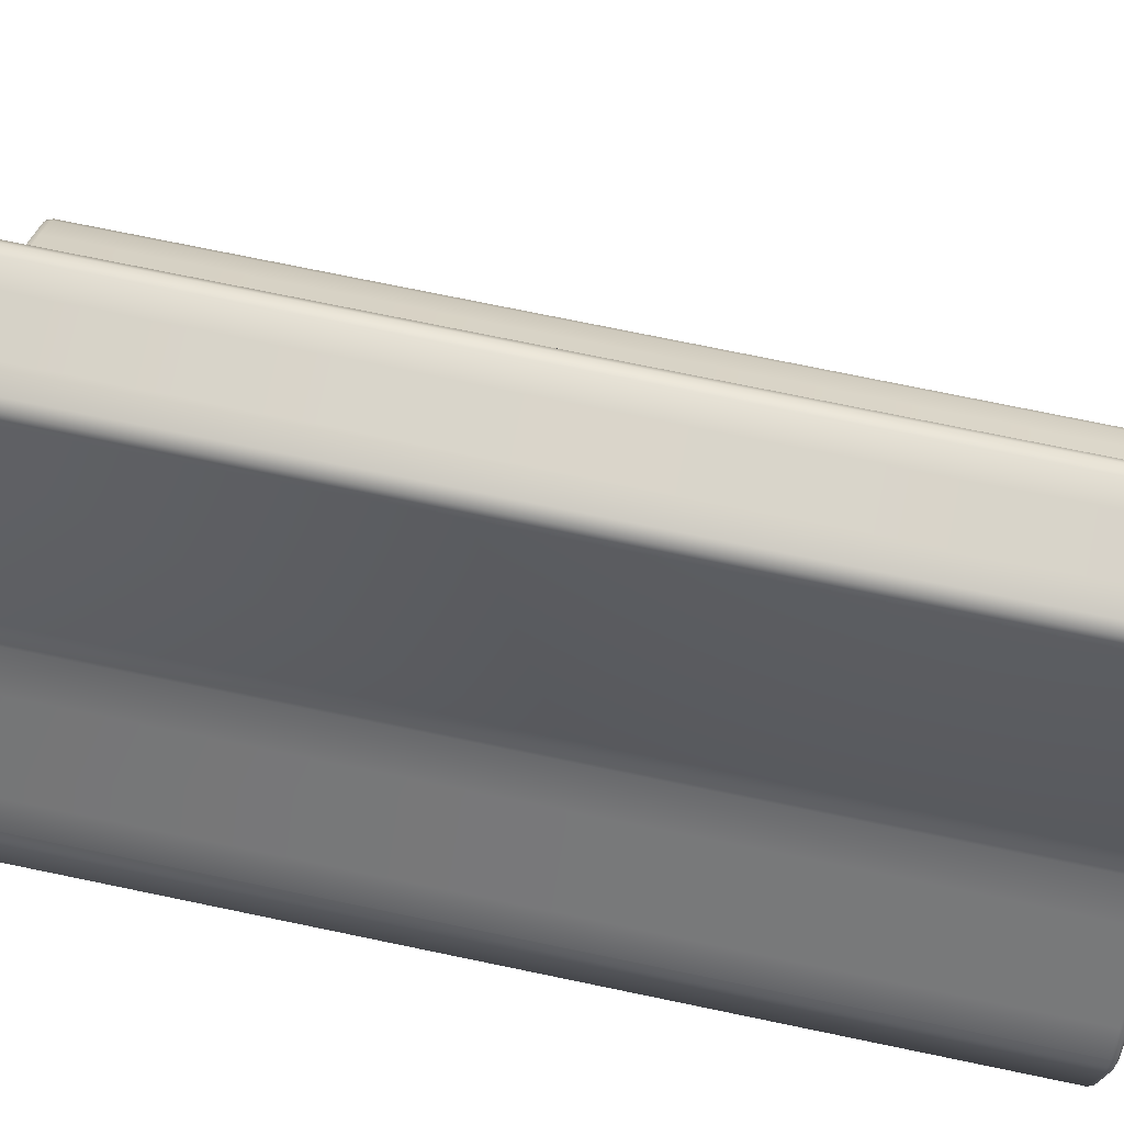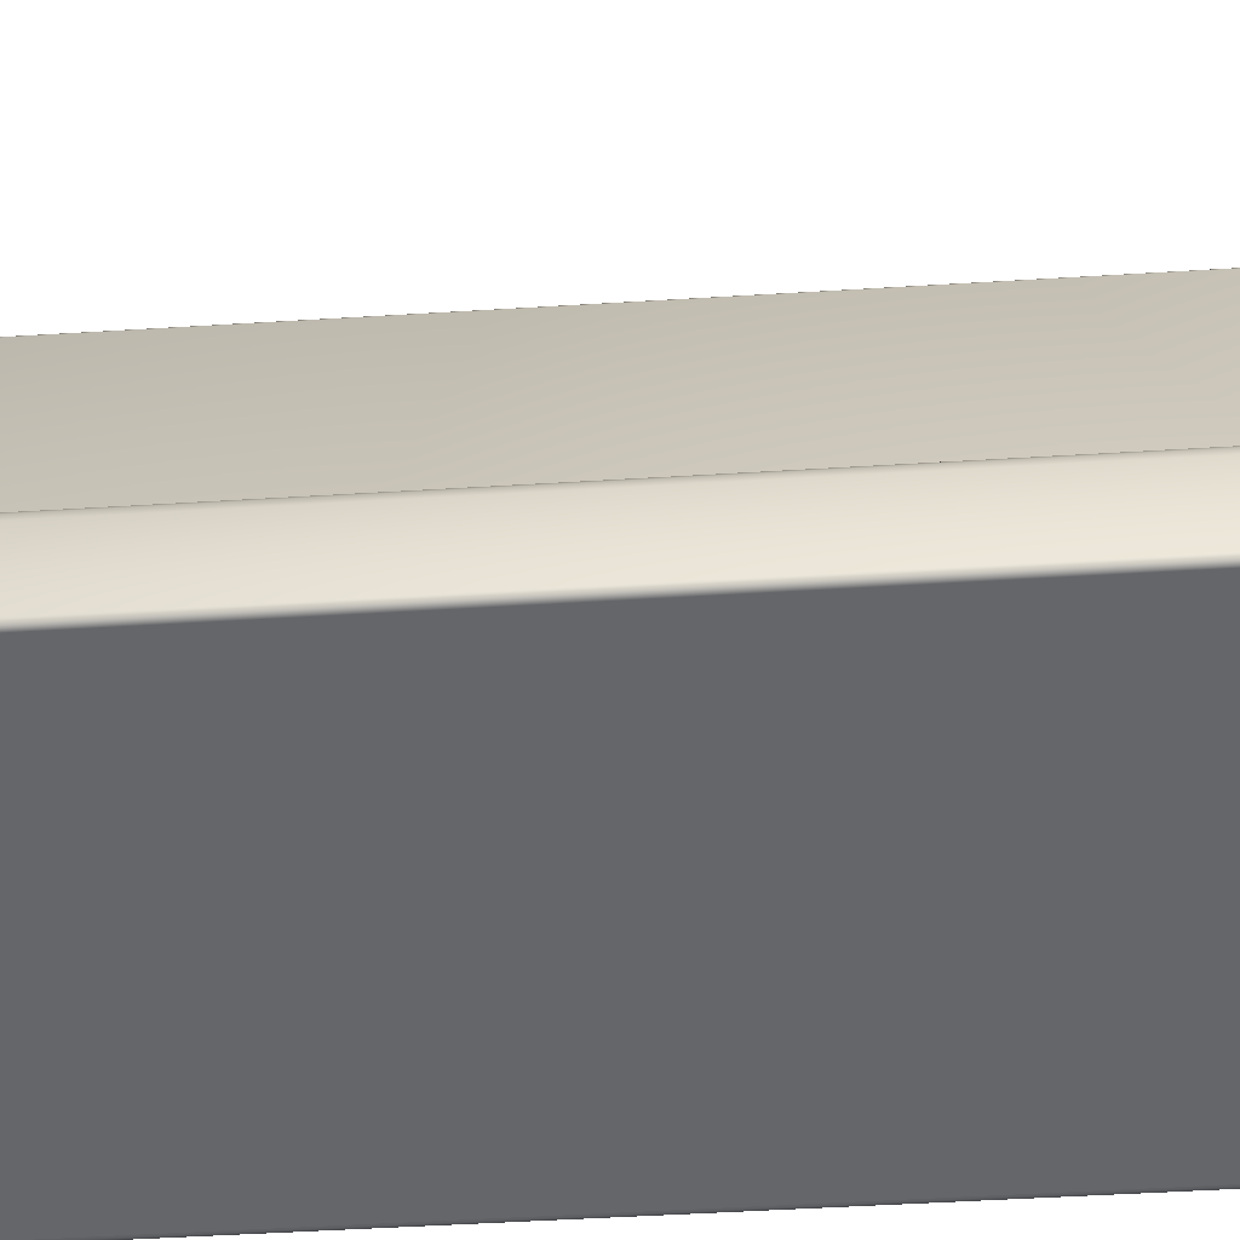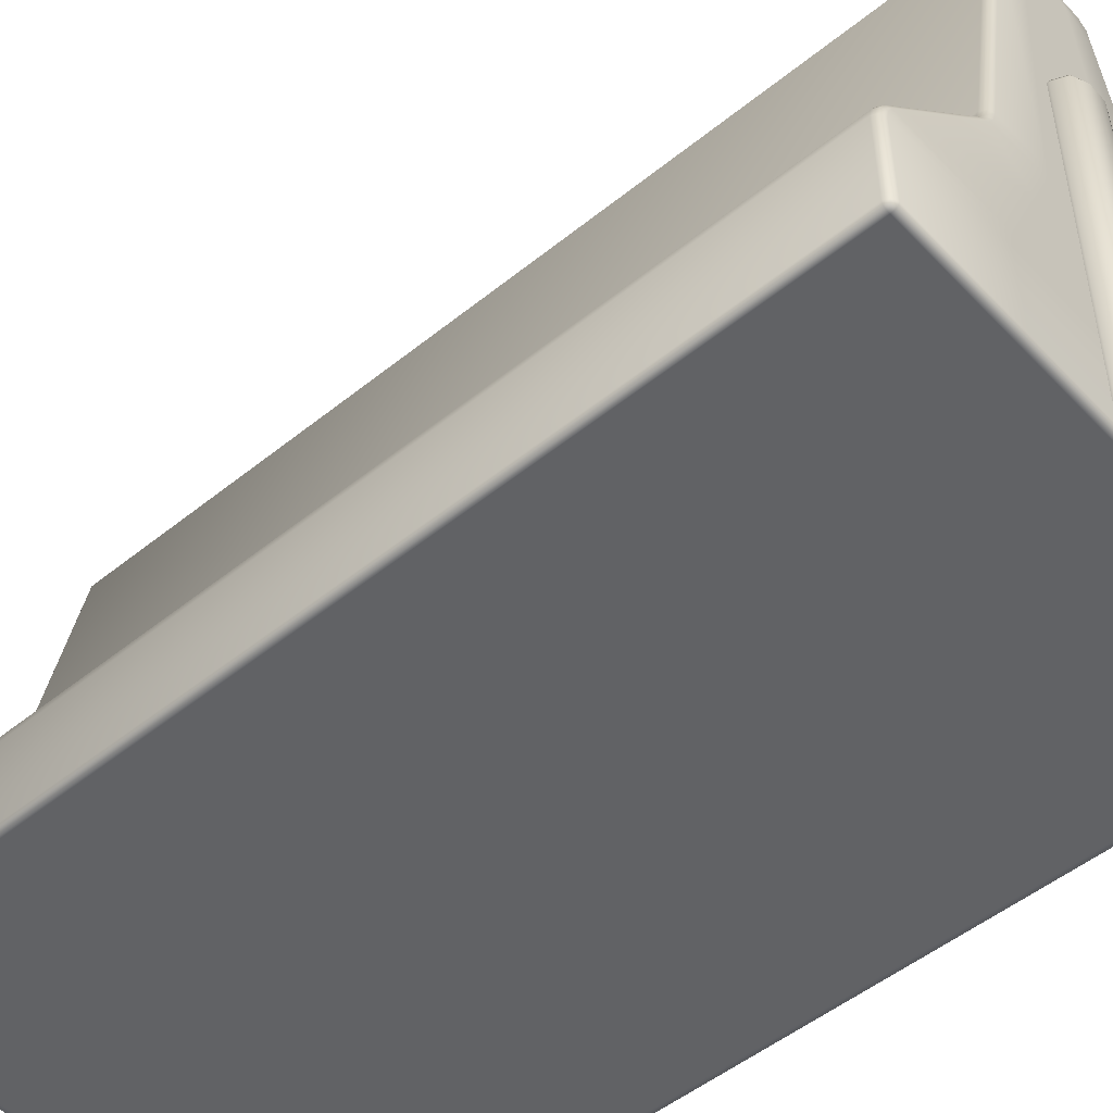
<metadata>
{"format":"obj","ext":"obj","renderer":"f3d","projection":"perspective","resolution":1024,"background":"white","views":[{"elev":74.3,"azim":101.7,"up":"+Y"},{"elev":-51.9,"azim":93.8,"up":"+Y"},{"elev":-50.6,"azim":-48.5,"up":"+Y"}]}
</metadata>
<code>
o Cube
v 1.233 -1.009 2.402
v 1.271 -1.009 2.365
v 1.26 -1.009 2.391
v 1.236 -0.918 2.365
v 1.197 -0.918 2.402
v 1.225 -0.918 2.391
v 1.222 -0.9604 2.402
v 1.261 -0.9604 2.365
v 1.25 -0.9604 2.391
v 0.6158 -0.2932 2.402
v 0.6617 -0.2932 2.365
v 0.6482 -0.2932 2.391
v 0.6043 -0.1779 2.365
v 0.5605 -0.1779 2.402
v 0.5915 -0.1779 2.391
v 0.6261 -0.239 2.365
v 0.5802 -0.239 2.402
v 0.6126 -0.239 2.391
v 0.2914 1.312 2.402
v 0.3131 1.423 2.365
v 0.3067 1.391 2.391
v 0.2356 1.488 2.365
v 0.2297 1.446 2.402
v 0.2339 1.476 2.391
v 0.2855 1.469 2.365
v 0.2748 1.407 2.402
v 0.2824 1.451 2.391
v 0.8086 -0.453 2.365
v 0.8086 -0.467 2.391
v 0.8086 -0.5004 2.402
v 1.129 -0.8147 2.391
v 1.129 -0.8019 2.365
v 1.129 -0.8454 2.402
v 0.2803 -0.1779 2.402
v 0.4043 -0.5004 2.402
v 0.2901 -0.239 2.402
v 0.117 1.476 2.391
v 0.1178 1.488 2.365
v 0.1374 1.407 2.402
v 0.3079 -0.2932 2.402
v 0.1457 1.312 2.402
v 0.5647 -0.8454 2.402
v 0.1149 1.446 2.402
v 0.5985 -0.918 2.402
v 0.6111 -0.9604 2.402
v 0.6163 -1.009 2.402
v -1.233 -1.009 2.402
v -1.271 -1.009 2.365
v -1.26 -1.009 2.391
v -1.236 -0.918 2.365
v -1.197 -0.918 2.402
v -1.225 -0.918 2.391
v -1.222 -0.9604 2.402
v -1.261 -0.9604 2.365
v -1.25 -0.9604 2.391
v -0.6158 -0.2932 2.402
v -0.6617 -0.2932 2.365
v -0.6482 -0.2932 2.391
v -0.6043 -0.1779 2.365
v -0.5605 -0.1779 2.402
v -0.5915 -0.1779 2.391
v -0.6261 -0.239 2.365
v -0.5802 -0.239 2.402
v -0.6126 -0.239 2.391
v -0.2914 1.312 2.402
v -0.3131 1.423 2.365
v -0.3067 1.391 2.391
v -0.2356 1.488 2.365
v -0.2297 1.446 2.402
v -0.2339 1.476 2.391
v -0.2855 1.469 2.365
v -0.2748 1.407 2.402
v -0.2824 1.451 2.391
v -0.8086 -0.453 2.365
v -0.8086 -0.467 2.391
v -0.8086 -0.5004 2.402
v -1.129 -0.8147 2.391
v -1.129 -0.8019 2.365
v -1.129 -0.8454 2.402
v 0 -0.239 2.402
v 0 -0.5004 2.402
v 0 -0.1779 2.402
v 0 1.407 2.402
v 0 -0.2932 2.402
v 0 1.312 2.402
v 0 -0.8454 2.402
v 0 1.446 2.402
v 0 1.476 2.391
v 0 1.488 2.365
v 0 -0.918 2.402
v 0 -0.9604 2.402
v 0 -1.009 2.402
v -0.2803 -0.1779 2.402
v -0.4043 -0.5004 2.402
v -0.2901 -0.239 2.402
v -0.117 1.476 2.391
v -0.1178 1.488 2.365
v -0.1374 1.407 2.402
v -0.3079 -0.2932 2.402
v -0.1457 1.312 2.402
v -0.5647 -0.8454 2.402
v -0.1149 1.446 2.402
v -0.5985 -0.918 2.402
v -0.6111 -0.9604 2.402
v -0.6163 -1.009 2.402
v 0.6163 -1.488 2.365
v 0 -1.488 2.365
v -0.6163 -1.488 2.365
v -1.233 -1.488 2.365
v 1.233 -1.488 2.365
v 1.26 -1.461 2.391
v 1.239 -1.488 2.371
v 1.254 -1.48 2.385
v 1.271 -1.461 2.365
v 1.242 -1.488 2.365
v 1.263 -1.48 2.365
v 1.233 -1.461 2.402
v 1.233 -1.488 2.373
v 1.233 -1.48 2.394
v 0.6163 -1.461 2.402
v 0.6163 -1.488 2.373
v 0.6163 -1.48 2.394
v -1.239 -1.488 2.371
v -1.26 -1.461 2.391
v -1.254 -1.48 2.385
v -1.242 -1.488 2.365
v -1.271 -1.461 2.365
v -1.263 -1.48 2.365
v -1.233 -1.488 2.373
v -1.233 -1.461 2.402
v -1.233 -1.48 2.394
v 0 -1.461 2.402
v 0 -1.488 2.373
v 0 -1.48 2.394
v -0.6163 -1.488 2.373
v -0.6163 -1.461 2.402
v -0.6163 -1.48 2.394
v 0.1648 -1.43 2.402
v 0.1369 -1.458 2.402
v 0.1568 -1.45 2.402
v 0.1173 0.5469 2.402
v 0.1457 0.5188 2.402
v 0.1373 0.5387 2.402
v 0.1369 -1.458 2.407
v 0.1648 -1.43 2.412
v 0.1568 -1.45 2.411
v 0.05961 -1.458 2.484
v 0.06493 -1.43 2.512
v 0.06348 -1.45 2.504
v 0.1143 -1.458 2.461
v 0.1356 -1.43 2.483
v 0.1294 -1.45 2.477
v 0.03995 0.5469 2.484
v 0.04581 0.5188 2.512
v 0.04398 0.5387 2.504
v 0.1173 0.5469 2.407
v 0.1457 0.5188 2.412
v 0.1373 0.5387 2.411
v 0.09464 0.5469 2.461
v 0.1164 0.5188 2.483
v 0.1099 0.5387 2.477
v -0.1648 -1.43 2.402
v -0.1369 -1.458 2.402
v -0.1568 -1.45 2.402
v -0.1173 0.5469 2.402
v -0.1457 0.5188 2.402
v -0.1373 0.5387 2.402
v -0.1369 -1.458 2.407
v -0.1648 -1.43 2.412
v -0.1568 -1.45 2.411
v -0.05961 -1.458 2.484
v -0.06493 -1.43 2.512
v -0.06348 -1.45 2.504
v -0.1143 -1.458 2.461
v -0.1356 -1.43 2.483
v -0.1294 -1.45 2.477
v -0.03995 0.5469 2.484
v -0.04581 0.5188 2.512
v -0.04398 0.5387 2.504
v -0.1173 0.5469 2.407
v -0.1457 0.5188 2.412
v -0.1373 0.5387 2.411
v -0.09464 0.5469 2.461
v -0.1164 0.5188 2.483
v -0.1099 0.5387 2.477
v 0 -1.43 2.512
v 0 -1.45 2.504
v 0 -1.458 2.484
v 0 0.5469 2.484
v 0 0.5387 2.504
v 0 0.5188 2.512
v 1.233 -1.009 -2.402
v 1.271 -1.009 -2.365
v 1.26 -1.009 -2.391
v 1.236 -0.918 -2.365
v 1.197 -0.918 -2.402
v 1.225 -0.918 -2.391
v 1.222 -0.9604 -2.402
v 1.261 -0.9604 -2.365
v 1.25 -0.9604 -2.391
v 0.6158 -0.2932 -2.402
v 0.6617 -0.2932 -2.365
v 0.6482 -0.2932 -2.391
v 0.6043 -0.1779 -2.365
v 0.5605 -0.1779 -2.402
v 0.5915 -0.1779 -2.391
v 0.6261 -0.239 -2.365
v 0.5802 -0.239 -2.402
v 0.6126 -0.239 -2.391
v 0.2914 1.312 -2.402
v 0.3131 1.423 -2.365
v 0.3067 1.391 -2.391
v 0.2356 1.488 -2.365
v 0.2297 1.446 -2.402
v 0.2339 1.476 -2.391
v 0.2855 1.469 -2.365
v 0.2748 1.407 -2.402
v 0.2824 1.451 -2.391
v 0.8086 -0.453 -2.365
v 0.8086 -0.467 -2.391
v 0.8086 -0.5004 -2.402
v 1.129 -0.8147 -2.391
v 1.129 -0.8019 -2.365
v 1.129 -0.8454 -2.402
v 1.236 -0.918 0
v 1.261 -0.9604 0
v 1.271 -1.009 0
v 0.6043 -0.1779 0
v 0.6261 -0.239 0
v 0.6617 -0.2932 0
v 0.2356 1.488 0
v 0.2855 1.469 0
v 0.3131 1.423 0
v 0.8086 -0.453 0
v 1.129 -0.8019 0
v 0.2803 -0.1779 -2.402
v 0.4043 -0.5004 -2.402
v 0.2901 -0.239 -2.402
v 0.117 1.476 -2.391
v 0.1178 1.488 -2.365
v 0.1374 1.407 -2.402
v 0.3079 -0.2932 -2.402
v 0.1457 1.312 -2.402
v 0.5647 -0.8454 -2.402
v 0.1178 1.488 0
v 0.1149 1.446 -2.402
v 0.5985 -0.918 -2.402
v 0.6111 -0.9604 -2.402
v 0.6163 -1.009 -2.402
v -1.233 -1.009 -2.402
v -1.271 -1.009 -2.365
v -1.26 -1.009 -2.391
v -1.236 -0.918 -2.365
v -1.197 -0.918 -2.402
v -1.225 -0.918 -2.391
v -1.222 -0.9604 -2.402
v -1.261 -0.9604 -2.365
v -1.25 -0.9604 -2.391
v -0.6158 -0.2932 -2.402
v -0.6617 -0.2932 -2.365
v -0.6482 -0.2932 -2.391
v -0.6043 -0.1779 -2.365
v -0.5605 -0.1779 -2.402
v -0.5915 -0.1779 -2.391
v -0.6261 -0.239 -2.365
v -0.5802 -0.239 -2.402
v -0.6126 -0.239 -2.391
v -0.2914 1.312 -2.402
v -0.3131 1.423 -2.365
v -0.3067 1.391 -2.391
v -0.2356 1.488 -2.365
v -0.2297 1.446 -2.402
v -0.2339 1.476 -2.391
v -0.2855 1.469 -2.365
v -0.2748 1.407 -2.402
v -0.2824 1.451 -2.391
v -0.8086 -0.453 -2.365
v -0.8086 -0.467 -2.391
v -0.8086 -0.5004 -2.402
v -1.129 -0.8147 -2.391
v -1.129 -0.8019 -2.365
v -1.129 -0.8454 -2.402
v -1.236 -0.918 0
v -1.261 -0.9604 0
v -1.271 -1.009 0
v -0.6043 -0.1779 0
v -0.6261 -0.239 0
v -0.6617 -0.2932 0
v -0.2356 1.488 0
v -0.2855 1.469 0
v -0.3131 1.423 0
v -0.8086 -0.453 0
v -1.129 -0.8019 0
v 0 -0.239 -2.402
v 0 -0.5004 -2.402
v 0 -0.1779 -2.402
v 0 1.407 -2.402
v 0 -0.2932 -2.402
v 0 1.312 -2.402
v 0 -0.8454 -2.402
v 0 1.488 0
v 0 1.446 -2.402
v 0 1.476 -2.391
v 0 1.488 -2.365
v 0 -0.918 -2.402
v 0 -0.9604 -2.402
v 0 -1.009 -2.402
v -0.2803 -0.1779 -2.402
v -0.4043 -0.5004 -2.402
v -0.2901 -0.239 -2.402
v -0.117 1.476 -2.391
v -0.1178 1.488 -2.365
v -0.1374 1.407 -2.402
v -0.3079 -0.2932 -2.402
v -0.1457 1.312 -2.402
v -0.5647 -0.8454 -2.402
v -0.1178 1.488 0
v -0.1149 1.446 -2.402
v -0.5985 -0.918 -2.402
v -0.6111 -0.9604 -2.402
v -0.6163 -1.009 -2.402
v 0.6163 -1.488 0
v 1e-06 -1.488 0
v -0.6163 -1.488 0
v 0.6163 -1.488 -2.365
v 0 -1.488 -2.365
v -0.6163 -1.488 -2.365
v -1.233 -1.488 -2.365
v -1.233 -1.488 0
v 1.233 -1.488 0
v 1.233 -1.488 -2.365
v 1.271 -1.461 0
v 1.242 -1.488 0
v 1.263 -1.48 0
v 1.26 -1.461 -2.391
v 1.239 -1.488 -2.371
v 1.254 -1.48 -2.385
v 1.271 -1.461 -2.365
v 1.242 -1.488 -2.365
v 1.263 -1.48 -2.365
v 1.233 -1.461 -2.402
v 1.233 -1.488 -2.373
v 1.233 -1.48 -2.394
v 0.6163 -1.461 -2.402
v 0.6163 -1.488 -2.373
v 0.6163 -1.48 -2.394
v -1.242 -1.488 0
v -1.271 -1.461 0
v -1.263 -1.48 0
v -1.239 -1.488 -2.371
v -1.26 -1.461 -2.391
v -1.254 -1.48 -2.385
v -1.242 -1.488 -2.365
v -1.271 -1.461 -2.365
v -1.263 -1.48 -2.365
v -1.233 -1.488 -2.373
v -1.233 -1.461 -2.402
v -1.233 -1.48 -2.394
v 0 -1.461 -2.402
v 0 -1.488 -2.373
v 0 -1.48 -2.394
v -0.6163 -1.488 -2.373
v -0.6163 -1.461 -2.402
v -0.6163 -1.48 -2.394
v 0.1648 -1.43 -2.402
v 0.1369 -1.458 -2.402
v 0.1568 -1.45 -2.402
v 0.1173 0.5469 -2.402
v 0.1457 0.5188 -2.402
v 0.1373 0.5387 -2.402
v 0.1369 -1.458 -2.407
v 0.1648 -1.43 -2.412
v 0.1568 -1.45 -2.411
v 0.05961 -1.458 -2.484
v 0.06493 -1.43 -2.512
v 0.06348 -1.45 -2.504
v 0.1143 -1.458 -2.461
v 0.1356 -1.43 -2.483
v 0.1294 -1.45 -2.477
v 0.03995 0.5469 -2.484
v 0.04581 0.5188 -2.512
v 0.04398 0.5387 -2.504
v 0.1173 0.5469 -2.407
v 0.1457 0.5188 -2.412
v 0.1373 0.5387 -2.411
v 0.09464 0.5469 -2.461
v 0.1164 0.5188 -2.483
v 0.1099 0.5387 -2.477
v -0.1648 -1.43 -2.402
v -0.1369 -1.458 -2.402
v -0.1568 -1.45 -2.402
v -0.1173 0.5469 -2.402
v -0.1457 0.5188 -2.402
v -0.1373 0.5387 -2.402
v -0.1369 -1.458 -2.407
v -0.1648 -1.43 -2.412
v -0.1568 -1.45 -2.411
v -0.05961 -1.458 -2.484
v -0.06493 -1.43 -2.512
v -0.06348 -1.45 -2.504
v -0.1143 -1.458 -2.461
v -0.1356 -1.43 -2.483
v -0.1294 -1.45 -2.477
v -0.03995 0.5469 -2.484
v -0.04581 0.5188 -2.512
v -0.04398 0.5387 -2.504
v -0.1173 0.5469 -2.407
v -0.1457 0.5188 -2.412
v -0.1373 0.5387 -2.411
v -0.09464 0.5469 -2.461
v -0.1164 0.5188 -2.483
v -0.1099 0.5387 -2.477
v 0 -1.43 -2.512
v 0 -1.45 -2.504
v 0 -1.458 -2.484
v 0 0.5469 -2.484
v 0 0.5387 -2.504
v 0 0.5188 -2.512
f 46 45 91 92
f 225 4 8 226
f 228 233 20 13
f 232 25 20 233
f 228 13 16 229
f 229 16 11 230
f 225 235 32 4
f 226 8 2 227
f 333 115 110 330
f 231 22 25 232
f 5 7 9 6
f 6 9 8 4
f 7 1 3 9
f 9 3 2 8
f 117 1 46 120
f 11 16 18 12
f 12 18 17 10
f 16 13 15 18
f 18 15 14 17
f 10 30 29 12
f 12 29 28 11
f 20 25 27 21
f 21 27 26 19
f 25 22 24 27
f 27 24 23 26
f 19 14 15 21
f 21 15 13 20
f 28 29 31 32
f 28 234 230 11
f 29 30 33 31
f 31 33 5 6
f 32 31 6 4
f 32 235 234 28
f 45 44 90 91
f 118 110 112
f 34 14 19 41
f 245 38 22 231
f 35 30 10 40
f 35 42 33 30
f 44 42 86 90
f 40 36 80 84
f 41 39 83 85
f 36 34 82 80
f 37 88 87 43
f 39 43 87 83
f 38 89 88 37
f 22 38 37 24
f 26 23 43 39
f 24 37 43 23
f 17 14 34 36
f 19 26 39 41
f 10 17 36 40
f 5 33 42 44
f 81 86 42 35
f 81 35 40 84
f 301 89 38 245
f 82 34 41 85
f 7 5 44 45
f 1 7 45 46
f 106 110 118 121
f 285 348 127 48
f 105 92 91 104
f 283 284 54 50
f 286 59 66 291
f 290 291 66 71
f 286 287 62 59
f 287 288 57 62
f 283 50 78 293
f 284 285 48 54
f 329 109 126 347
f 289 290 71 68
f 51 52 55 53
f 52 50 54 55
f 53 55 49 47
f 55 54 48 49
f 123 109 129
f 57 58 64 62
f 58 56 63 64
f 62 64 61 59
f 64 63 60 61
f 56 58 75 76
f 58 57 74 75
f 66 67 73 71
f 67 65 72 73
f 71 73 70 68
f 73 72 69 70
f 65 67 61 60
f 67 66 59 61
f 74 78 77 75
f 74 57 288 292
f 75 77 79 76
f 77 52 51 79
f 78 50 52 77
f 78 74 292 293
f 104 91 90 103
f 126 109 123
f 93 100 65 60
f 317 289 68 97
f 94 99 56 76
f 94 76 79 101
f 103 90 86 101
f 99 84 80 95
f 100 85 83 98
f 95 80 82 93
f 96 102 87 88
f 98 83 87 102
f 97 96 88 89
f 68 70 96 97
f 72 98 102 69
f 70 69 102 96
f 63 95 93 60
f 65 100 98 72
f 56 99 95 63
f 51 103 101 79
f 81 94 101 86
f 81 84 99 94
f 301 317 97 89
f 82 85 100 93
f 53 104 103 51
f 47 105 104 53
f 129 109 108 135
f 108 107 133 135
f 2 3 111 114
f 322 106 107 323
f 323 107 108 324
f 324 108 109 329
f 107 106 121 133
f 49 124 130 47
f 46 92 132 120
f 105 136 132 92
f 48 127 124 49
f 330 110 106 322
f 112 110 115
f 3 1 117 111
f 130 136 105 47
f 332 114 116 334
f 334 116 115 333
f 112 115 116 113
f 113 116 114 111
f 118 112 113 119
f 119 113 111 117
f 121 118 119 122
f 122 119 117 120
f 133 121 122 134
f 134 122 120 132
f 347 126 128 349
f 349 128 127 348
f 124 127 128 125
f 125 128 126 123
f 130 124 125 131
f 131 125 123 129
f 136 130 131 137
f 137 131 129 135
f 132 136 137 134
f 134 137 135 133
f 227 2 114 332
f 160 151 145 157
f 138 142 157 145
f 154 148 151 160
f 159 153 155 161
f 161 155 154 160
f 147 150 152 149
f 149 152 151 148
f 156 159 161 158
f 158 161 160 157
f 150 144 146 152
f 152 146 145 151
f 138 145 146 140
f 140 146 144 139
f 141 156 158 143
f 143 158 157 142
f 155 190 191 154
f 153 189 190 155
f 149 187 188 147
f 148 186 187 149
f 148 154 191 186
f 184 181 169 175
f 162 169 181 166
f 178 184 175 172
f 183 185 179 177
f 185 184 178 179
f 171 173 176 174
f 173 172 175 176
f 180 182 185 183
f 182 181 184 185
f 174 176 170 168
f 176 175 169 170
f 162 164 170 169
f 164 163 168 170
f 165 167 182 180
f 167 166 181 182
f 179 178 191 190
f 177 179 190 189
f 173 171 188 187
f 172 173 187 186
f 172 186 191 178
f 153 159 156 141 165 180 183 177 189
f 150 147 188 171 174 168 163 139 144
f 249 307 306 248
f 225 226 199 195
f 228 204 211 233
f 232 233 211 216
f 228 229 207 204
f 229 230 202 207
f 225 195 223 235
f 226 227 193 199
f 333 330 331 339
f 231 232 216 213
f 196 197 200 198
f 197 195 199 200
f 198 200 194 192
f 200 199 193 194
f 341 344 249 192
f 202 203 209 207
f 203 201 208 209
f 207 209 206 204
f 209 208 205 206
f 201 203 220 221
f 203 202 219 220
f 211 212 218 216
f 212 210 217 218
f 216 218 215 213
f 218 217 214 215
f 210 212 206 205
f 212 211 204 206
f 219 223 222 220
f 219 202 230 234
f 220 222 224 221
f 222 197 196 224
f 223 195 197 222
f 223 219 234 235
f 248 306 305 247
f 342 336 331
f 236 243 210 205
f 245 231 213 240
f 237 242 201 221
f 237 221 224 244
f 247 305 300 244
f 242 298 294 238
f 243 299 297 241
f 238 294 296 236
f 239 246 302 303
f 241 297 302 246
f 240 239 303 304
f 213 215 239 240
f 217 241 246 214
f 215 214 246 239
f 208 238 236 205
f 210 243 241 217
f 201 242 238 208
f 196 247 244 224
f 295 237 244 300
f 295 298 242 237
f 301 245 240 304
f 296 299 243 236
f 198 248 247 196
f 192 249 248 198
f 325 345 342 331
f 285 251 354 348
f 321 320 306 307
f 283 253 257 284
f 286 291 269 262
f 290 274 269 291
f 286 262 265 287
f 287 265 260 288
f 283 293 281 253
f 284 257 251 285
f 329 347 353 328
f 289 271 274 290
f 254 256 258 255
f 255 258 257 253
f 256 250 252 258
f 258 252 251 257
f 350 356 328
f 260 265 267 261
f 261 267 266 259
f 265 262 264 267
f 267 264 263 266
f 259 279 278 261
f 261 278 277 260
f 269 274 276 270
f 270 276 275 268
f 274 271 273 276
f 276 273 272 275
f 268 263 264 270
f 270 264 262 269
f 277 278 280 281
f 277 292 288 260
f 278 279 282 280
f 280 282 254 255
f 281 280 255 253
f 281 293 292 277
f 320 319 305 306
f 353 350 328
f 308 263 268 315
f 317 312 271 289
f 309 279 259 314
f 309 316 282 279
f 319 316 300 305
f 314 310 294 298
f 315 313 297 299
f 310 308 296 294
f 311 303 302 318
f 313 318 302 297
f 312 304 303 311
f 271 312 311 273
f 275 272 318 313
f 273 311 318 272
f 266 263 308 310
f 268 275 313 315
f 259 266 310 314
f 254 282 316 319
f 295 300 316 309
f 295 309 314 298
f 301 304 312 317
f 296 308 315 299
f 256 254 319 320
f 250 256 320 321
f 356 362 327 328
f 327 362 360 326
f 193 338 335 194
f 322 323 326 325
f 323 324 327 326
f 324 329 328 327
f 326 360 345 325
f 252 250 357 351
f 249 344 359 307
f 321 307 359 363
f 251 252 351 354
f 330 322 325 331
f 336 339 331
f 194 335 341 192
f 357 250 321 363
f 332 334 340 338
f 334 333 339 340
f 336 337 340 339
f 337 335 338 340
f 342 343 337 336
f 343 341 335 337
f 345 346 343 342
f 346 344 341 343
f 360 361 346 345
f 361 359 344 346
f 347 349 355 353
f 349 348 354 355
f 351 352 355 354
f 352 350 353 355
f 357 358 352 351
f 358 356 350 352
f 363 364 358 357
f 364 362 356 358
f 359 361 364 363
f 361 360 362 364
f 227 332 338 193
f 387 384 372 378
f 365 372 384 369
f 381 387 378 375
f 386 388 382 380
f 388 387 381 382
f 374 376 379 377
f 376 375 378 379
f 383 385 388 386
f 385 384 387 388
f 377 379 373 371
f 379 378 372 373
f 365 367 373 372
f 367 366 371 373
f 368 370 385 383
f 370 369 384 385
f 382 381 418 417
f 380 382 417 416
f 376 374 415 414
f 375 376 414 413
f 375 413 418 381
f 411 402 396 408
f 389 393 408 396
f 405 399 402 411
f 410 404 406 412
f 412 406 405 411
f 398 401 403 400
f 400 403 402 399
f 407 410 412 409
f 409 412 411 408
f 401 395 397 403
f 403 397 396 402
f 389 396 397 391
f 391 397 395 390
f 392 407 409 394
f 394 409 408 393
f 406 417 418 405
f 404 416 417 406
f 400 414 415 398
f 399 413 414 400
f 399 405 418 413
f 380 416 404 410 407 392 368 383 386
f 377 371 366 390 395 401 398 415 374

</code>
